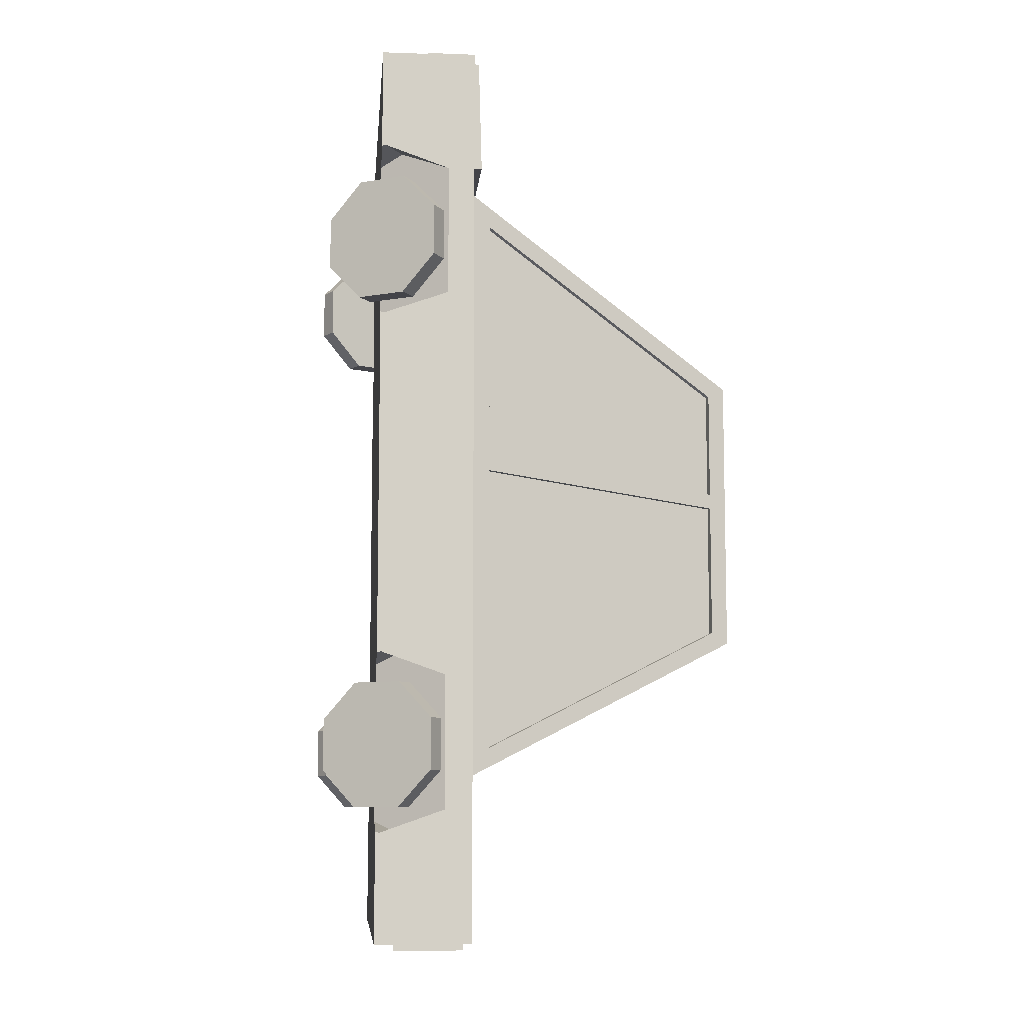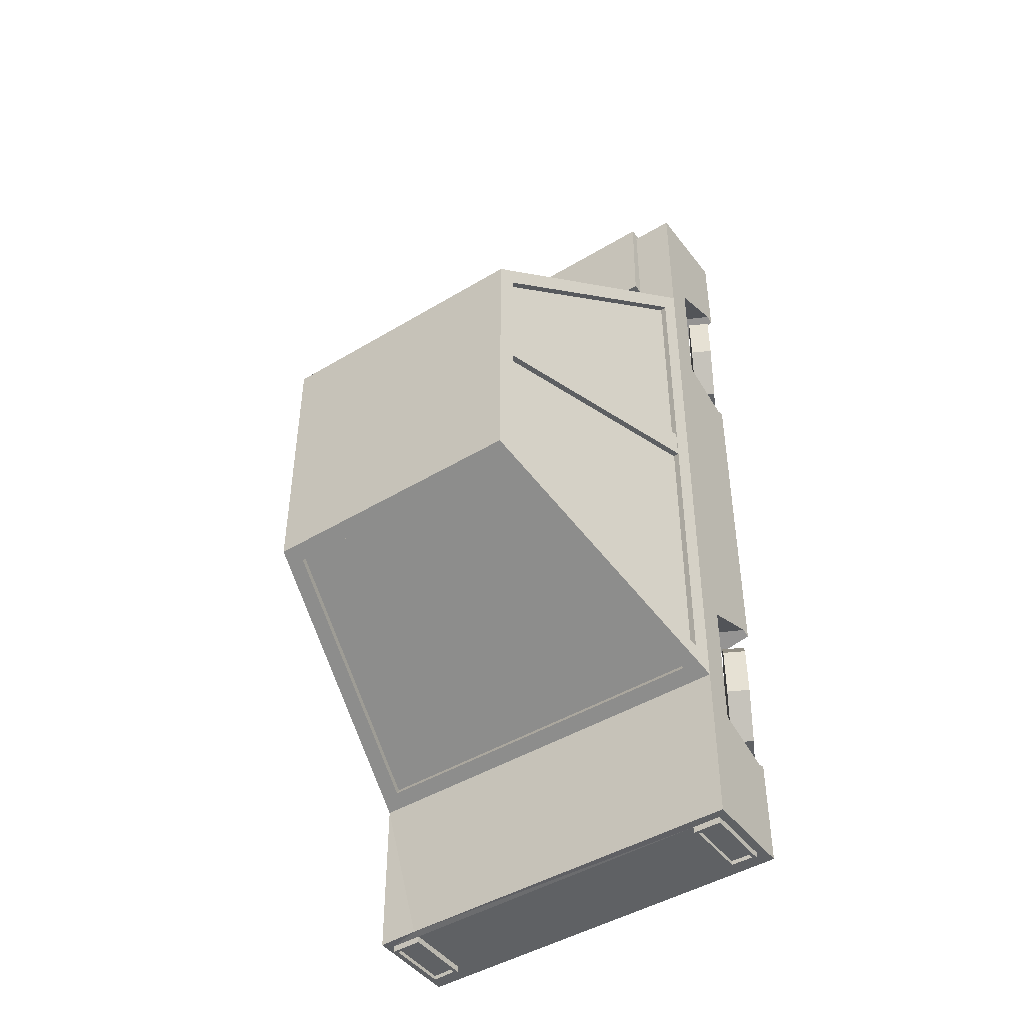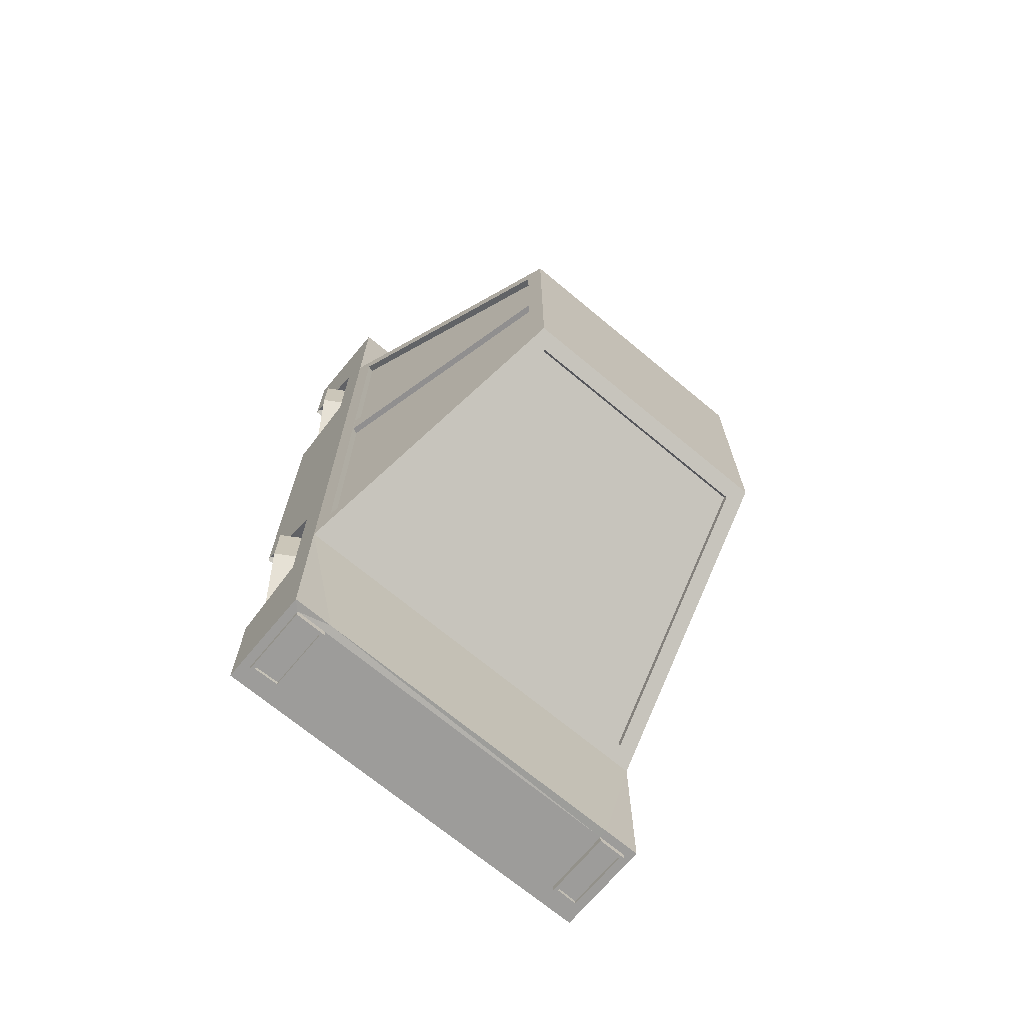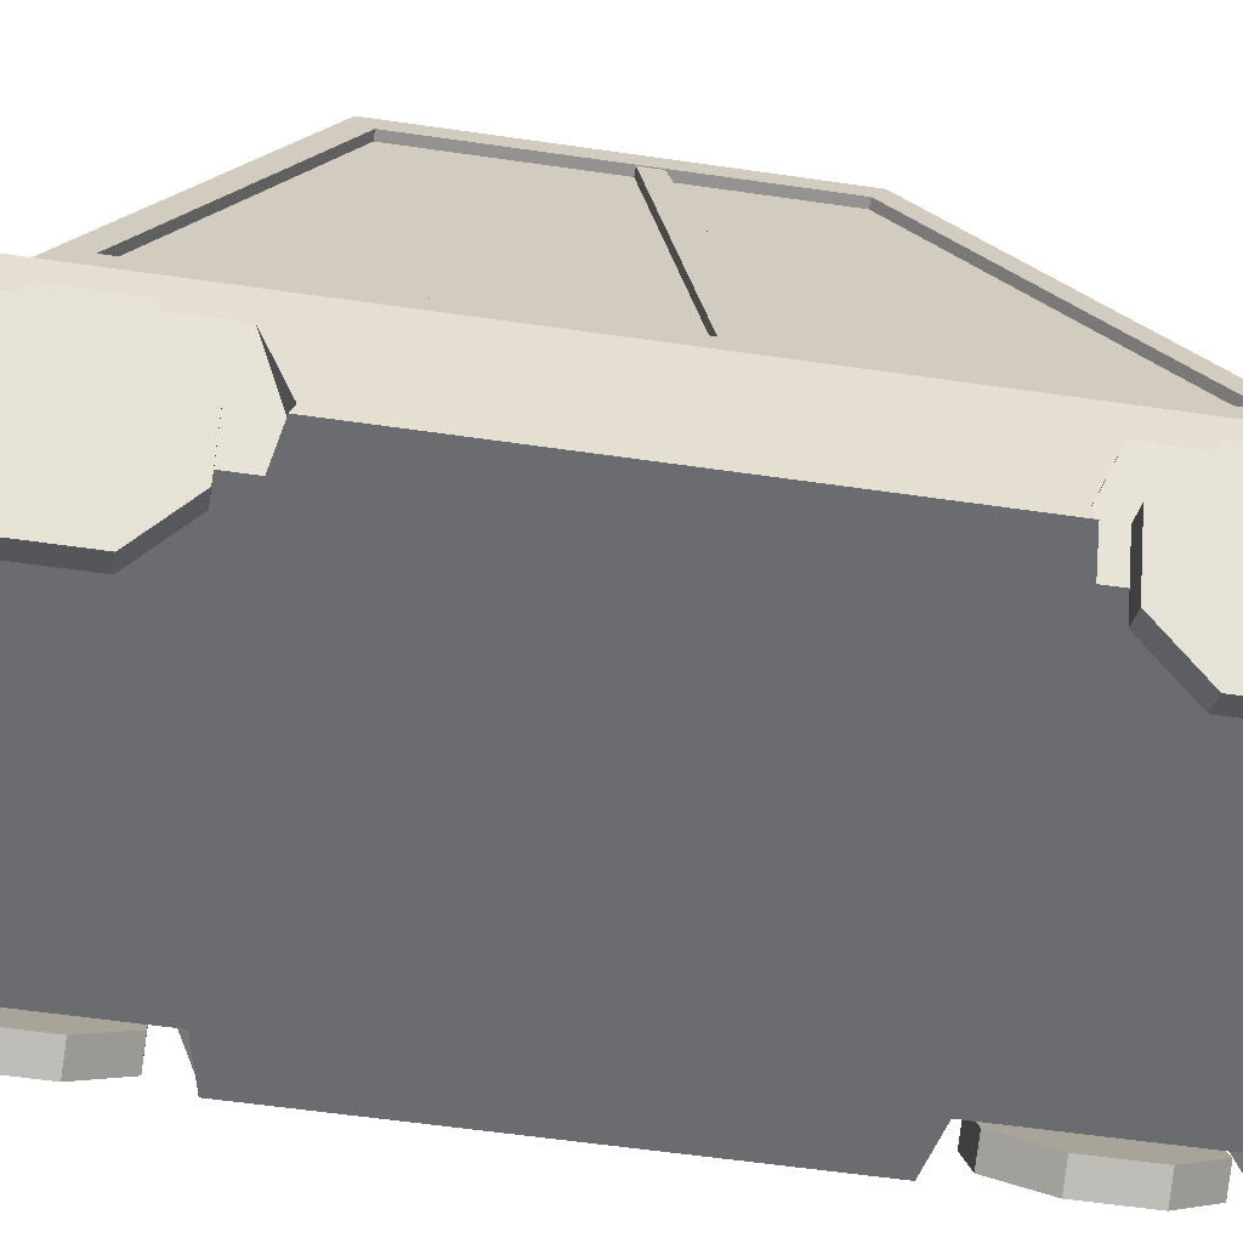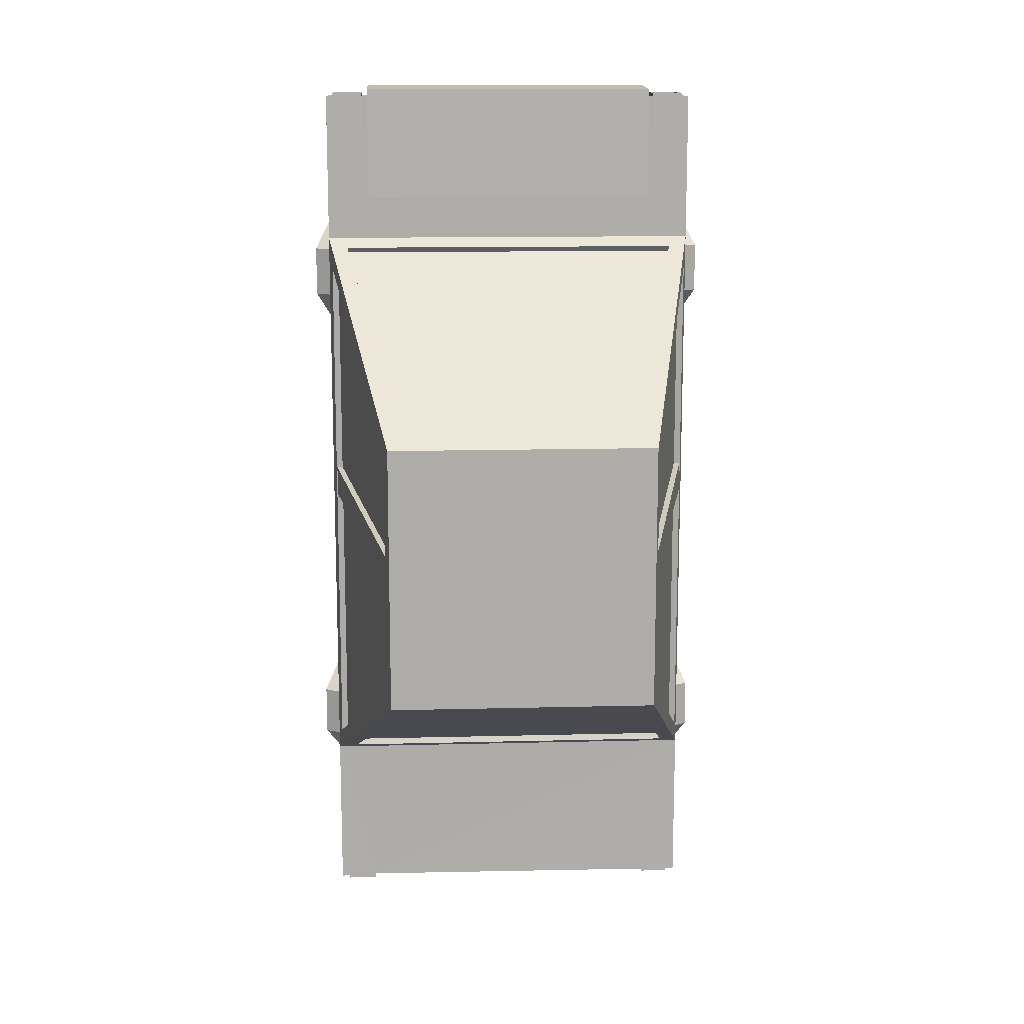
<metadata>
{"format":"obj","ext":"obj","renderer":"f3d","projection":"perspective","resolution":1024,"background":"white","views":[{"elev":-8.5,"azim":84.8,"up":"+Z"},{"elev":-45.4,"azim":-145.1,"up":"+Z"},{"elev":-70.2,"azim":140.2,"up":"+Z"},{"elev":-53.7,"azim":-99.0,"up":"+Y"},{"elev":13.3,"azim":176.7,"up":"+Z"}]}
</metadata>
<code>
o Regular_Car_Cube.001
v 3.206 1.636 3.882
v 3.411 4.67 1.296
v 3.411 4.67 -1.738
v 6.651 1.636 3.882
v 6.445 4.67 1.296
v 6.445 4.67 -1.738
v 2.776 1.566 5.093
v 7.081 1.566 5.093
v 3.136 1.093 5.093
v 6.721 1.093 5.093
v 7.151 1.636 -5.113
v 2.706 1.636 -5.113
v 2.749 1.821 3.026
v 3.368 4.485 1.195
v 3.368 4.485 -1.62
v 2.749 1.821 -2.975
v 2.939 1.806 -3.195
v 3.566 4.501 -1.824
v 6.291 4.501 -1.824
v 6.917 1.806 -3.195
v 7.108 1.821 -2.975
v 6.488 4.485 -1.62
v 6.488 4.485 1.195
v 7.108 1.821 3.026
v 6.921 1.793 3.274
v 6.288 4.514 1.404
v 3.568 4.514 1.404
v 2.936 1.793 3.274
v 2.821 1.805 3.026
v 3.44 4.469 1.195
v 2.821 1.805 -2.975
v 3.44 4.469 -1.62
v 3.566 4.468 -1.758
v 2.939 1.772 -3.129
v 6.917 1.772 -3.129
v 6.291 4.468 -1.758
v 6.416 4.469 -1.62
v 7.036 1.805 -2.975
v 7.036 1.805 3.026
v 6.416 4.469 1.195
v 6.288 4.472 1.343
v 6.921 1.751 3.213
v 2.936 1.751 3.213
v 3.568 4.472 1.343
v 7.151 1.636 -3.281
v 2.706 1.636 -3.281
v 7.151 0.564 -5.113
v 2.706 0.564 -5.113
v 2.706 1.636 3.382
v 7.151 1.636 3.382
v 2.776 1.092 5.093
v 7.081 1.092 5.093
v 3.136 1.566 5.093
v 6.721 1.566 5.093
v 3.206 1.723 5.181
v 6.651 1.723 5.181
v 3.206 1.759 3.882
v 6.651 1.759 3.882
v 3.206 1.064 5.217
v 6.651 1.064 5.217
v 2.706 0.564 5.093
v 2.706 1.636 5.093
v 7.151 1.636 5.093
v 7.151 0.564 5.093
v 3.206 1.064 5.093
v 3.206 1.636 5.093
v 6.651 1.636 5.093
v 6.651 1.064 5.093
v 2.817 1.134 5.133
v 2.817 1.525 5.133
v 7.039 1.525 5.133
v 7.039 1.134 5.133
v 3.094 1.134 5.133
v 3.094 1.525 5.133
v 6.762 1.525 5.133
v 6.762 1.134 5.133
v 2.776 1.092 5.133
v 2.776 1.566 5.133
v 7.081 1.566 5.133
v 7.081 1.092 5.133
v 3.136 1.093 5.133
v 3.136 1.566 5.133
v 6.721 1.566 5.133
v 6.721 1.093 5.133
v 2.817 1.134 5.097
v 2.817 1.525 5.097
v 7.039 1.525 5.097
v 7.039 1.134 5.097
v 3.094 1.134 5.097
v 3.094 1.525 5.097
v 6.762 1.525 5.097
v 6.762 1.134 5.097
v 2.749 1.821 0.5185
v 3.368 4.485 0.01871
v 7.108 1.821 0.5185
v 6.488 4.485 0.01871
v 2.821 1.805 0.5185
v 3.44 4.469 0.01871
v 7.036 1.805 0.5185
v 6.416 4.469 0.01871
v 3.368 4.485 -0.1461
v 7.108 1.821 0.1672
v 3.44 4.469 -0.1461
v 7.036 1.805 0.1672
v 2.749 1.821 0.1672
v 6.488 4.485 -0.1461
v 2.821 1.805 0.1672
v 6.416 4.469 -0.1461
v 2.756 1.82 0.1672
v 2.756 1.82 0.5185
v 6.481 4.484 -0.1461
v 6.481 4.484 0.01871
v 7.101 1.82 0.5185
v 3.375 4.484 0.01871
v 3.375 4.484 -0.1461
v 7.101 1.82 0.1672
v 6.71 0.784 -5.113
v 6.71 1.542 -5.113
v 7.056 1.542 -5.113
v 7.056 0.7713 -5.113
v 3.117 1.542 -5.113
v 3.117 0.7829 -5.113
v 2.8 0.7732 -5.113
v 2.8 1.542 -5.113
v 6.71 1.542 -5.184
v 6.71 0.784 -5.184
v 7.056 0.7713 -5.184
v 7.056 1.542 -5.184
v 3.117 0.7829 -5.184
v 3.117 1.542 -5.184
v 2.8 1.542 -5.184
v 2.8 0.7732 -5.184
v 6.747 0.8199 -5.184
v 6.747 1.505 -5.184
v 7.019 1.505 -5.184
v 7.019 0.8099 -5.184
v 3.08 1.505 -5.184
v 3.08 0.819 -5.184
v 2.837 0.8116 -5.184
v 2.837 1.505 -5.184
v 6.747 1.505 -5.137
v 6.747 0.8199 -5.137
v 7.019 0.8099 -5.137
v 7.019 1.505 -5.137
v 3.08 0.819 -5.137
v 3.08 1.505 -5.137
v 2.837 1.505 -5.137
v 2.837 0.8116 -5.137
v 6.71 1.627 -5.096
v 3.117 1.636 -5.113
v 6.82 0.8065 1.971
v 6.82 0.8065 3.971
v 7.151 0.564 1.984
v 6.67 0.564 2.089
v 7.151 1.339 2.231
v 7.151 0.6017 1.971
v 6.67 0.564 3.853
v 7.151 0.564 3.958
v 7.151 1.339 3.711
v 7.151 0.6017 3.971
v 6.826 0.8065 -3.907
v 6.826 0.8065 -1.907
v 6.676 0.564 -3.789
v 7.151 0.564 -3.893
v 7.151 0.6051 -3.907
v 7.151 1.33 -3.652
v 6.676 0.564 -2.025
v 7.151 0.564 -1.922
v 7.151 1.33 -2.163
v 7.151 0.6051 -1.907
v 2.969 0.7908 1.977
v 2.969 0.7908 3.977
v 2.706 0.564 2.011
v 3.084 0.564 2.082
v 2.706 0.564 3.942
v 3.084 0.564 3.871
v 2.706 0.6573 3.977
v 2.706 1.31 3.736
v 2.706 1.31 2.218
v 2.706 0.6573 1.977
v 2.969 0.7908 -3.907
v 2.969 0.7908 -1.907
v 2.706 1.31 -3.666
v 2.706 0.564 -3.873
v 2.706 0.6573 -3.907
v 2.706 1.31 -2.148
v 2.706 0.6573 -1.907
v 2.706 0.564 -1.942
v 3.084 0.564 -3.802
v 3.084 0.564 -2.013
v 6.614 0.4544 2.231
v 6.825 0.3259 2.231
v 6.404 0.1083 2.636
v 6.615 -0.02015 2.636
v 6.404 0.1084 3.208
v 6.615 -0.02009 3.208
v 6.614 0.4545 3.613
v 6.826 0.3261 3.613
v 6.911 0.944 3.613
v 7.123 0.8155 3.613
v 7.122 1.29 3.208
v 7.333 1.162 3.208
v 7.122 1.29 2.635
v 7.333 1.162 2.635
v 6.911 0.9439 2.23
v 7.123 0.8154 2.23
v 6.614 0.4544 -3.623
v 6.825 0.3259 -3.623
v 6.404 0.1083 -3.218
v 6.615 -0.02015 -3.218
v 6.404 0.1084 -2.645
v 6.615 -0.02009 -2.645
v 6.614 0.4545 -2.24
v 6.826 0.3261 -2.24
v 6.911 0.944 -2.24
v 7.123 0.8155 -2.24
v 7.122 1.29 -2.645
v 7.333 1.162 -2.645
v 7.122 1.29 -3.218
v 7.333 1.162 -3.218
v 6.911 0.9439 -3.623
v 7.123 0.8154 -3.623
v 2.963 0.2453 2.246
v 3.182 0.3618 2.246
v 3.154 -0.1119 2.651
v 3.372 0.004641 2.651
v 3.154 -0.1119 3.224
v 3.372 0.004697 3.224
v 2.963 0.2454 3.629
v 3.181 0.362 3.629
v 2.693 0.7507 3.629
v 2.912 0.8672 3.629
v 2.503 1.108 3.224
v 2.721 1.224 3.224
v 2.503 1.108 2.651
v 2.721 1.224 2.651
v 2.693 0.7505 2.246
v 2.912 0.8671 2.246
v 2.963 0.2453 -3.643
v 3.182 0.3618 -3.643
v 3.154 -0.1119 -3.237
v 3.372 0.004641 -3.237
v 3.154 -0.1119 -2.665
v 3.372 0.004697 -2.665
v 2.963 0.2454 -2.26
v 3.181 0.362 -2.26
v 2.693 0.7507 -2.26
v 2.912 0.8672 -2.26
v 2.503 1.108 -2.665
v 2.721 1.224 -2.665
v 2.503 1.108 -3.238
v 2.721 1.224 -3.238
v 2.693 0.7505 -3.643
v 2.912 0.8671 -3.643
f 17 33 34
f 13 30 29
f 27 43 44
f 24 40 23
f 169 155 156
f 189 48 163
f 68 59 65
f 186 187 180
f 67 60 68
f 2 13 49
f 3 16 15
f 95 24 50
f 3 17 46
f 6 18 3
f 6 20 19
f 45 17 20
f 6 21 45
f 94 14 2
f 5 24 23
f 105 16 46
f 5 25 50
f 2 26 5
f 2 28 27
f 50 28 49
f 107 32 31
f 33 35 34
f 99 40 39
f 42 44 43
f 13 97 93
f 21 37 38
f 17 35 20
f 26 42 25
f 15 103 101
f 21 104 102
f 19 33 18
f 25 43 28
f 16 32 15
f 23 100 96
f 19 35 36
f 27 41 26
f 45 11 149
f 1 4 50
f 52 84 10
f 7 82 53
f 55 60 56
f 57 56 58
f 66 57 1
f 66 59 55
f 1 58 4
f 67 58 56
f 68 65 61
f 53 65 66
f 54 68 10
f 53 81 9
f 51 78 7
f 54 79 8
f 9 77 51
f 10 83 54
f 8 80 52
f 69 78 77
f 72 79 71
f 74 81 82
f 75 84 76
f 72 84 80
f 69 81 73
f 70 82 78
f 71 83 75
f 70 90 74
f 71 88 72
f 89 86 85
f 92 87 91
f 72 92 76
f 74 89 73
f 69 86 70
f 75 87 71
f 73 85 69
f 76 91 75
f 96 108 106
f 95 39 24
f 94 30 14
f 93 107 105
f 103 114 98
f 30 97 29
f 5 96 106
f 3 5 6
f 37 104 38
f 105 31 16
f 106 37 22
f 102 99 95
f 101 98 94
f 100 111 108
f 116 112 113
f 114 109 110
f 99 112 100
f 108 116 104
f 104 113 99
f 97 109 107
f 103 109 115
f 97 114 110
f 121 118 117
f 149 119 118
f 12 123 48
f 150 124 12
f 121 131 124
f 124 132 123
f 120 128 119
f 117 127 120
f 123 129 122
f 122 130 121
f 119 125 118
f 118 126 117
f 126 134 133
f 128 134 125
f 128 136 135
f 126 136 127
f 129 137 130
f 129 139 138
f 131 139 132
f 130 140 131
f 134 142 133
f 135 141 134
f 142 144 143
f 145 147 146
f 140 148 139
f 137 147 140
f 136 144 135
f 133 143 136
f 139 145 138
f 138 146 137
f 151 153 156
f 158 152 160
f 152 159 160
f 151 156 155
f 155 159 157
f 161 164 165
f 168 162 170
f 162 169 170
f 161 165 166
f 169 162 167
f 173 171 180
f 175 172 176
f 178 172 177
f 174 176 178
f 180 171 179
f 181 184 189
f 182 188 187
f 186 182 187
f 189 190 186
f 181 183 185
f 192 193 191
f 194 195 193
f 195 198 197
f 198 199 197
f 200 201 199
f 201 204 203
f 198 196 204
f 203 206 205
f 206 191 205
f 203 205 197
f 208 209 207
f 209 212 211
f 212 213 211
f 214 215 213
f 216 217 215
f 217 220 219
f 216 214 212
f 220 221 219
f 221 208 207
f 219 221 213
f 224 225 223
f 225 228 227
f 228 229 227
f 230 231 229
f 232 233 231
f 234 235 233
f 230 228 236
f 235 238 237
f 238 223 237
f 229 233 237
f 240 241 239
f 241 244 243
f 243 246 245
f 246 247 245
f 247 250 249
f 250 251 249
f 246 244 252
f 252 253 251
f 254 239 253
f 245 249 253
f 17 18 33
f 13 14 30
f 27 28 43
f 24 39 40
f 11 45 166
f 45 50 155
f 50 63 159
f 63 64 160
f 159 63 160
f 64 158 160
f 164 47 165
f 47 11 165
f 50 159 155
f 166 165 11
f 169 166 45
f 45 155 169
f 156 153 168
f 156 168 170
f 170 169 156
f 167 168 153
f 167 153 154
f 47 164 163
f 163 167 190
f 167 154 190
f 190 154 174
f 157 158 64
f 157 64 61
f 61 175 176
f 174 173 188
f 157 61 176
f 174 188 190
f 157 176 174
f 154 157 174
f 190 189 163
f 48 47 163
f 189 184 48
f 68 60 59
f 62 49 178
f 49 46 179
f 179 46 186
f 46 12 183
f 12 48 185
f 183 12 185
f 48 184 185
f 175 61 177
f 61 62 177
f 46 183 186
f 178 177 62
f 179 178 49
f 187 188 173
f 187 173 180
f 180 179 186
f 67 56 60
f 2 14 13
f 3 46 16
f 50 45 102
f 45 21 102
f 102 95 50
f 3 18 17
f 6 19 18
f 6 45 20
f 45 46 17
f 6 22 21
f 2 3 101
f 3 15 101
f 101 94 2
f 5 50 24
f 46 49 105
f 49 13 93
f 93 105 49
f 5 26 25
f 2 27 26
f 2 49 28
f 50 25 28
f 107 103 32
f 33 36 35
f 99 100 40
f 42 41 44
f 13 29 97
f 21 22 37
f 17 34 35
f 26 41 42
f 15 32 103
f 21 38 104
f 19 36 33
f 25 42 43
f 16 31 32
f 23 40 100
f 19 20 35
f 27 44 41
f 12 46 150
f 46 45 149
f 150 46 149
f 62 66 1
f 4 67 63
f 49 62 1
f 4 63 50
f 49 1 50
f 52 80 84
f 7 78 82
f 55 59 60
f 57 55 56
f 66 55 57
f 66 65 59
f 1 57 58
f 67 4 58
f 67 54 8
f 52 10 64
f 10 68 64
f 63 67 8
f 63 8 52
f 53 66 62
f 7 53 62
f 64 63 52
f 7 62 51
f 62 61 51
f 65 9 61
f 9 51 61
f 61 64 68
f 53 9 65
f 54 67 68
f 53 82 81
f 51 77 78
f 54 83 79
f 9 81 77
f 10 84 83
f 8 79 80
f 69 70 78
f 72 80 79
f 74 73 81
f 75 83 84
f 72 76 84
f 69 77 81
f 70 74 82
f 71 79 83
f 70 86 90
f 71 87 88
f 89 90 86
f 92 88 87
f 72 88 92
f 74 90 89
f 69 85 86
f 75 91 87
f 73 89 85
f 76 92 91
f 96 100 108
f 95 99 39
f 94 98 30
f 93 97 107
f 103 115 114
f 30 98 97
f 22 6 106
f 6 5 106
f 5 23 96
f 3 2 5
f 37 108 104
f 105 107 31
f 106 108 37
f 102 104 99
f 101 103 98
f 100 112 111
f 116 111 112
f 114 115 109
f 99 113 112
f 108 111 116
f 104 116 113
f 97 110 109
f 103 107 109
f 97 98 114
f 119 11 120
f 11 47 120
f 47 48 117
f 48 123 122
f 48 122 117
f 117 120 47
f 122 121 117
f 121 150 149
f 121 149 118
f 149 11 119
f 12 124 123
f 150 121 124
f 121 130 131
f 124 131 132
f 120 127 128
f 117 126 127
f 123 132 129
f 122 129 130
f 119 128 125
f 118 125 126
f 126 125 134
f 128 135 134
f 128 127 136
f 126 133 136
f 129 138 137
f 129 132 139
f 131 140 139
f 130 137 140
f 134 141 142
f 135 144 141
f 142 141 144
f 145 148 147
f 140 147 148
f 137 146 147
f 136 143 144
f 133 142 143
f 139 148 145
f 138 145 146
f 151 154 153
f 158 157 152
f 152 157 159
f 157 154 155
f 154 151 155
f 161 163 164
f 168 167 162
f 167 163 169
f 163 161 166
f 169 163 166
f 173 174 171
f 175 177 172
f 176 172 178
f 178 179 174
f 179 171 174
f 181 185 184
f 182 190 188
f 190 182 186
f 186 183 189
f 183 181 189
f 192 194 193
f 194 196 195
f 195 196 198
f 198 200 199
f 200 202 201
f 201 202 204
f 196 194 192
f 192 206 196
f 206 204 196
f 204 202 200
f 200 198 204
f 203 204 206
f 206 192 191
f 205 191 193
f 193 195 205
f 195 197 205
f 197 199 201
f 201 203 197
f 208 210 209
f 209 210 212
f 212 214 213
f 214 216 215
f 216 218 217
f 217 218 220
f 212 210 208
f 208 222 212
f 222 220 212
f 220 218 212
f 218 216 212
f 220 222 221
f 221 222 208
f 221 207 209
f 209 211 221
f 211 213 221
f 213 215 217
f 217 219 213
f 224 226 225
f 225 226 228
f 228 230 229
f 230 232 231
f 232 234 233
f 234 236 235
f 228 226 236
f 226 224 236
f 224 238 236
f 236 234 232
f 232 230 236
f 235 236 238
f 238 224 223
f 237 223 225
f 225 227 237
f 227 229 237
f 229 231 233
f 233 235 237
f 240 242 241
f 241 242 244
f 243 244 246
f 246 248 247
f 247 248 250
f 250 252 251
f 244 242 252
f 242 240 252
f 240 254 252
f 252 250 248
f 248 246 252
f 252 254 253
f 254 240 239
f 253 239 245
f 239 241 245
f 241 243 245
f 245 247 249
f 249 251 253

</code>
